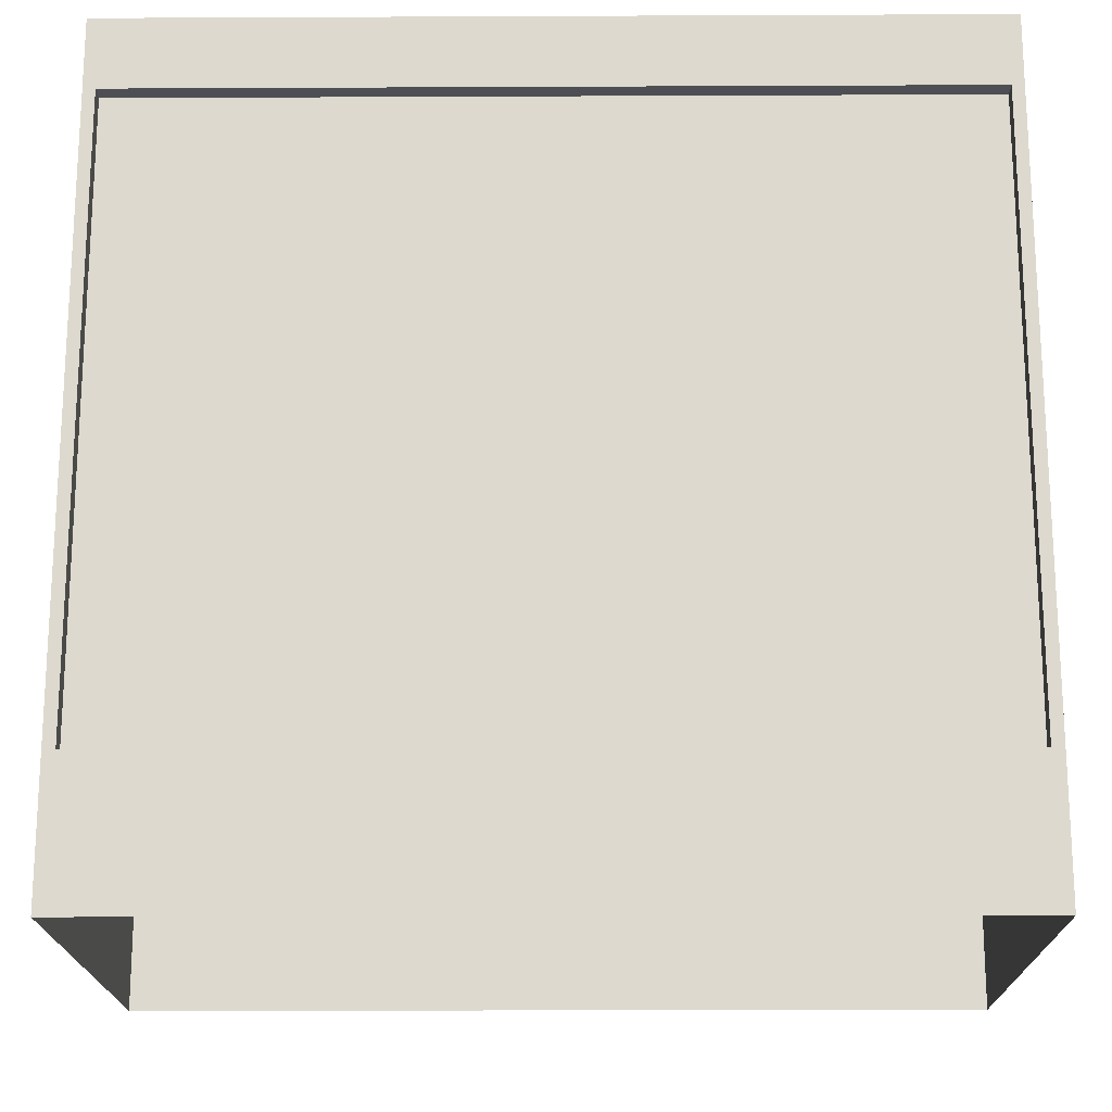
<metadata>
{"format":"obj","ext":"obj","renderer":"f3d","projection":"perspective","resolution":1024,"background":"white","views":[{"elev":-18.3,"azim":0.5,"up":"+Y"}]}
</metadata>
<code>
v -0.3039 -0.1192 -0.06048
v 0.3077 -0.1192 0.3317
v 0.3077 -0.1192 -0.06048
v -0.3039 -0.1192 0.3317
v 0.3077 -0.1325 -0.06048
v -0.3039 -0.1325 -0.06048
v -0.3039 -0.1325 0.3317
v 0.3077 -0.1325 0.3317
v -0.3039 -0.2831 -0.06048
v 0.3077 -0.2831 0.3317
v 0.3077 -0.2831 -0.06048
v -0.3039 -0.2831 0.3317
v -0.3172 -0.3053 -0.06048
v -0.2906 -0.3053 -0.07378
v -0.2906 -0.3053 -0.06048
v -0.3172 -0.3053 -0.07378
v -0.2906 0.2265 -0.06048
v -0.3172 0.2265 -0.06048
v -0.3172 0.2265 -0.07378
v -0.2906 0.2265 -0.07378
v 0.3077 0.2265 0.3517
v -0.3039 0.1733 0.3517
v 0.3077 0.1733 0.3517
v -0.3039 0.2265 0.3517
v 0.3077 0.1733 0.3384
v -0.3039 0.2265 0.3384
v -0.3039 0.1733 0.3384
v 0.3077 0.2265 0.3384
v 0.3077 0.2044 0.3384
v -0.3039 0.2044 0.3384
v 0.3077 0.2044 0.3384
v -0.3039 -0.292 0.3384
v 0.3077 -0.292 0.3384
v -0.3039 0.2044 0.3384
v -0.3039 0.2044 0.3317
v 0.3077 0.2044 0.3317
v 0.3077 -0.292 0.3317
v -0.3039 -0.292 0.3317
v -0.2906 0.2265 -0.07378
v 0.2944 0.1999 -0.07378
v -0.2906 0.1999 -0.07378
v 0.2944 0.2265 -0.07378
v -0.2906 0.1999 -0.06048
v 0.2944 0.2265 -0.06048
v 0.2944 0.1999 -0.06048
v -0.2906 0.2265 -0.06048
v 0.2944 -0.3053 -0.06048
v 0.321 -0.3053 -0.07378
v 0.321 -0.3053 -0.06048
v 0.2944 -0.3053 -0.07378
v 0.321 0.2265 -0.06048
v 0.321 0.2265 -0.07378
v -0.2906 -0.2787 -0.07378
v -0.2906 -0.3053 -0.07378
v 0.2944 -0.2787 -0.07378
v -0.2906 -0.3053 -0.06048
v 0.2944 -0.2787 -0.06048
v -0.2906 -0.2787 -0.06048
v -0.3127 0.2265 -0.06048
v -0.3127 0.2265 -0.01838
v -0.3039 0.2265 -0.06048
v -0.3039 0.2265 -0.01838
v -0.3039 -0.3053 -0.01838
v -0.3127 -0.3053 -0.01838
v -0.3127 -0.3053 -0.06048
v -0.3039 -0.3053 -0.06048
v -0.3127 -0.3053 0.3517
v -0.3039 -0.3053 0.3517
v -0.3127 0.2265 0.3517
v -0.3039 0.2265 0.3517
v -0.3127 -0.3851 0.3517
v -0.3039 -0.3851 0.3517
v -0.3127 -0.3851 -0.01838
v -0.3039 -0.3851 -0.01838
v 0.3077 0.2265 -0.06048
v 0.3166 0.2265 -0.01838
v 0.3166 0.2265 -0.06048
v 0.3077 0.2265 -0.01838
v 0.3077 -0.3053 -0.01838
v 0.3077 -0.3053 -0.06048
v 0.3166 -0.3053 -0.06048
v 0.3166 -0.3053 -0.01838
v 0.3166 0.2265 0.3517
v 0.3077 -0.3053 0.3517
v 0.3166 -0.3053 0.3517
v 0.3077 0.2265 0.3517
v 0.3077 -0.3851 0.3517
v 0.3166 -0.3851 0.3517
v 0.3166 -0.3851 -0.01838
v 0.3077 -0.3851 -0.01838
v -0.02465 -0.2787 -0.06048
v -0.02465 0.1999 -0.07378
v -0.02465 -0.2787 -0.07378
v -0.02465 0.1999 -0.06048
v 0.02853 -0.2787 -0.07378
v 0.02853 0.1999 -0.07378
v 0.02853 0.1999 -0.06048
v 0.02853 -0.2787 -0.06048
v 0.3077 -0.2809 0.3384
v -0.3039 -0.2809 0.3517
v 0.3077 -0.2809 0.3517
v -0.3039 -0.2809 0.3384
v -0.3039 -0.3851 0.3517
v 0.3077 -0.3851 0.3517
v -0.3039 -0.292 -0.01838
v 0.3077 -0.3851 -0.01838
v -0.3039 -0.3851 -0.01838
v 0.3077 -0.292 -0.01838
v 0.2546 0.2132 -0.06048
v 0.3077 0.2132 0.3384
v 0.3077 0.2132 -0.06048
v 0.2546 0.2132 0.3384
v 0.2546 0.2044 0.3384
v 0.2546 0.2044 -0.06048
v 0.3077 0.2044 -0.06048
v -0.3039 0.2132 -0.06048
v -0.3039 0.2132 0.3384
v -0.2507 0.2132 -0.06048
v -0.2507 0.2132 0.3384
v -0.2507 0.2044 0.3384
v -0.2507 0.2044 -0.06048
v -0.3039 0.2044 0.3384
v -0.3039 0.2044 -0.06048
v -0.3039 0.05812 -0.06048
v 0.3077 0.05812 0.3317
v 0.3077 0.05812 -0.06048
v -0.3039 0.05812 0.3317
v 0.3077 0.04482 -0.06048
v -0.3039 0.04482 -0.06048
v -0.3039 0.04482 0.3317
v 0.3077 0.04482 0.3317
v 0.05845 0.2232 -0.07378
v 0.2645 0.2232 -0.08707
v 0.05845 0.2232 -0.08707
v 0.2645 0.2232 -0.07378
v 0.05845 0.17 -0.08707
v 0.2645 0.17 -0.07378
v 0.2645 0.17 -0.08707
v 0.05845 0.17 -0.07378
v 0.005262 0.2232 -0.08707
v 0.05845 -0.302 -0.08707
v 0.005262 -0.302 -0.08707
v 0.05845 0.2232 -0.08707
v 0.005262 -0.302 -0.07378
v 0.05845 0.2232 -0.07378
v 0.05845 -0.302 -0.07378
v 0.005262 0.2232 -0.07378
v 0.05845 -0.2488 -0.07378
v 0.2645 -0.2488 -0.08707
v 0.05845 -0.2488 -0.08707
v 0.2645 -0.2488 -0.07378
v 0.2645 -0.302 -0.07378
v 0.2645 -0.302 -0.08707
v 0.2645 0.2232 -0.08707
v 0.3177 -0.302 -0.08707
v 0.3177 0.2232 -0.08707
v 0.3177 0.2232 -0.07378
v 0.3177 -0.302 -0.07378
v 0.2645 0.2232 -0.07378
v 0.2645 0.17 -0.07378
v 0.05845 0.17 -0.07378
v 0.05845 0.17 -0.08264
v 0.2645 -0.2488 -0.08264
v 0.05845 -0.2488 -0.08264
v 0.2645 0.17 -0.08264
v 0.02754 0.17 -0.1084
v 0.02754 0.17 -0.1134
v 0.02687 0.17 -0.1109
v 0.02936 0.17 -0.1066
v 0.02936 0.17 -0.1152
v 0.03185 0.17 -0.1059
v 0.02754 -0.03108 -0.1134
v 0.02754 -0.03108 -0.1084
v 0.02687 -0.03108 -0.1109
v 0.02936 -0.03108 -0.1152
v 0.02936 -0.03108 -0.1066
v 0.03185 0.17 -0.1159
v 0.03185 -0.03108 -0.1059
v 0.03435 0.17 -0.1066
v 0.03185 -0.03108 -0.1159
v 0.03435 0.17 -0.1152
v 0.03435 -0.03108 -0.1066
v 0.03617 0.17 -0.1084
v 0.03435 -0.03108 -0.1152
v 0.03617 0.17 -0.1134
v 0.03617 -0.03108 -0.1084
v 0.03684 0.17 -0.1109
v 0.03617 -0.03108 -0.1134
v 0.03684 -0.03108 -0.1109
v 0.03561 -0.03108 -0.1078
v 0.03561 -0.01489 -0.08707
v 0.03561 -0.03108 -0.08707
v 0.03561 -0.01489 -0.1078
v 0.0281 -0.03108 -0.08707
v 0.03435 -0.01489 -0.1066
v 0.0281 -0.01489 -0.08707
v 0.03185 -0.01489 -0.1059
v 0.02936 -0.01489 -0.1066
v 0.0281 -0.01489 -0.1078
v 0.0281 -0.03108 -0.1078
v 0.0281 0.17 -0.08707
v 0.0281 0.17 -0.1078
v 0.03561 0.17 -0.08707
v 0.0281 0.1538 -0.08707
v 0.0281 0.1538 -0.1078
v 0.03561 0.1538 -0.08707
v 0.02936 0.1538 -0.1066
v 0.03561 0.1538 -0.1078
v 0.03561 0.17 -0.1078
v 0.03185 0.1538 -0.1059
v 0.03435 0.1538 -0.1066
v -0.05457 0.2232 -0.08707
v -0.001386 0.2232 -0.07378
v -0.001386 0.2232 -0.08707
v -0.05457 0.2232 -0.07378
v -0.001386 -0.302 -0.08707
v -0.05457 -0.302 -0.07378
v -0.001386 -0.302 -0.07378
v -0.05457 -0.302 -0.08707
v -0.3138 0.2232 -0.08707
v -0.2607 0.2232 -0.07378
v -0.2607 0.2232 -0.08707
v -0.3138 0.2232 -0.07378
v -0.2607 -0.302 -0.08707
v -0.3138 -0.302 -0.07378
v -0.2607 -0.302 -0.07378
v -0.3138 -0.302 -0.08707
v -0.2607 0.2232 -0.07378
v -0.05457 0.17 -0.07378
v -0.05457 0.2232 -0.07378
v -0.2607 0.17 -0.07378
v -0.05457 0.2232 -0.08707
v -0.2607 0.17 -0.08707
v -0.2607 0.2232 -0.08707
v -0.05457 0.17 -0.08707
v -0.2607 -0.2488 -0.07378
v -0.05457 -0.2488 -0.07378
v -0.05457 -0.2488 -0.08707
v -0.2607 -0.2488 -0.08707
v -0.2607 0.17 -0.08264
v -0.05457 -0.2488 -0.08264
v -0.2607 -0.2488 -0.08264
v -0.05457 0.17 -0.08264
v -0.05457 0.17 -0.07378
v -0.2607 0.17 -0.07378
v -0.0323 0.17 -0.1084
v -0.0323 0.17 -0.1134
v -0.03296 0.17 -0.1109
v -0.03047 0.17 -0.1066
v -0.03047 0.17 -0.1152
v -0.02798 0.17 -0.1059
v -0.0323 -0.03108 -0.1134
v -0.0323 -0.03108 -0.1084
v -0.03296 -0.03108 -0.1109
v -0.03047 -0.03108 -0.1152
v -0.03047 -0.03108 -0.1066
v -0.02798 0.17 -0.1159
v -0.02798 -0.03108 -0.1059
v -0.02549 0.17 -0.1066
v -0.02798 -0.03108 -0.1159
v -0.02549 0.17 -0.1152
v -0.02549 -0.03108 -0.1066
v -0.02366 0.17 -0.1084
v -0.02549 -0.03108 -0.1152
v -0.02366 0.17 -0.1134
v -0.02366 -0.03108 -0.1084
v -0.02299 0.17 -0.1109
v -0.02366 -0.03108 -0.1134
v -0.02299 -0.03108 -0.1109
v -0.02423 -0.03108 -0.1078
v -0.02423 -0.01489 -0.08707
v -0.02423 -0.03108 -0.08707
v -0.02423 -0.01489 -0.1078
v -0.03173 -0.03108 -0.08707
v -0.02549 -0.01489 -0.1066
v -0.03173 -0.01489 -0.08707
v -0.02798 -0.01489 -0.1059
v -0.03047 -0.01489 -0.1066
v -0.03173 -0.01489 -0.1078
v -0.03173 -0.03108 -0.1078
v -0.03173 0.17 -0.08707
v -0.03173 0.17 -0.1078
v -0.02423 0.17 -0.08707
v -0.03173 0.1538 -0.08707
v -0.03173 0.1538 -0.1078
v -0.02423 0.1538 -0.08707
v -0.03047 0.1538 -0.1066
v -0.02423 0.1538 -0.1078
v -0.02423 0.17 -0.1078
v -0.02798 0.1538 -0.1059
v -0.02549 0.1538 -0.1066
v 0.1482 -0.2809 0.3384
v 0.3077 -0.2809 0.3384
v 0.1482 -0.2323 0.3384
v 0.3077 -0.2323 0.3384
g mesh1_mesh1-geometry
f 1 2 3
f 2 1 4
f 5 1 3
f 1 5 6
f 5 7 6
f 7 5 8
g mesh1_mesh1-geometry
f 3 2 1
f 4 1 2
f 3 1 5
f 6 5 1
f 6 7 5
f 8 5 7
g mesh2_mesh2-geometry
f 9 10 11
f 10 9 12
g mesh2_mesh2-geometry
f 11 10 9
f 12 9 10
g mesh3_mesh3-geometry
f 13 14 15
f 14 13 16
f 17 13 15
f 13 17 18
f 19 17 20
f 17 19 18
g mesh3_mesh3-geometry
f 15 14 13
f 16 13 14
f 15 17 14
f 15 13 17
f 16 19 13
f 16 14 19
f 20 14 17
f 18 17 13
f 18 13 19
f 20 19 14
f 20 17 19
f 18 19 17
g mesh3_mesh3-geometry
f 14 17 15
f 13 19 16
f 19 14 16
f 17 14 20
f 19 13 18
f 14 19 20
g mesh4_mesh4-geometry
f 21 22 23
f 22 21 24
f 22 25 23
f 21 26 24
f 25 22 27
f 26 21 28
f 29 26 28
f 26 29 30
g mesh4_mesh4-geometry
f 23 22 21
f 24 21 22
f 23 25 22
f 24 26 21
f 27 22 25
f 28 21 26
f 28 26 29
f 30 29 26
g mesh5_mesh5-geometry
f 31 32 33
f 32 31 34
f 31 35 34
f 35 31 36
f 37 35 36
f 35 37 38
g mesh5_mesh5-geometry
f 33 32 31
f 34 31 32
f 34 35 31
f 36 31 35
f 36 35 37
f 38 37 35
g mesh6_mesh6-geometry
f 39 40 41
f 40 39 42
f 40 43 41
f 39 44 42
f 43 40 45
f 44 39 46
g mesh6_mesh6-geometry
f 41 40 39
f 42 39 40
f 41 43 40
f 42 44 39
f 45 40 43
f 46 39 44
f 45 43 44
f 46 44 43
g mesh6_mesh6-geometry
f 44 43 45
f 43 44 46
g mesh3_mesh3-geometry
f 47 48 49
f 48 47 50
f 51 47 49
f 47 51 44
f 42 51 52
f 51 42 44
g mesh3_mesh3-geometry
f 49 48 47
f 50 47 48
f 49 51 48
f 49 47 51
f 50 42 47
f 50 48 42
f 52 48 51
f 44 51 47
f 44 47 42
f 52 42 48
f 52 51 42
f 44 42 51
g mesh3_mesh3-geometry
f 48 51 49
f 47 42 50
f 42 48 50
f 51 48 52
f 42 47 44
f 48 42 52
g mesh6_mesh6-geometry
f 53 50 54
f 50 53 55
f 50 56 54
f 53 57 55
f 56 50 47
f 57 53 58
g mesh6_mesh6-geometry
f 54 50 53
f 55 53 50
f 54 56 50
f 55 57 53
f 47 50 56
f 58 53 57
f 47 56 57
f 58 57 56
g mesh6_mesh6-geometry
f 57 56 47
f 56 57 58
g mesh7_mesh7-geometry
f 59 60 61
f 62 61 60
f 62 63 61
f 64 65 63
f 66 61 63
f 66 63 65
g mesh7_mesh7-geometry
f 61 60 59
f 60 65 59
f 60 61 62
f 65 60 64
f 61 63 62
f 63 65 64
f 63 61 66
f 65 63 66
g mesh7_mesh7-geometry
f 59 65 60
f 64 60 65
g mesh8_mesh8-geometry
f 67 68 69
f 70 69 68
f 70 62 69
f 70 68 62
f 60 69 62
f 63 62 68
g mesh8_mesh8-geometry
f 69 68 67
f 68 69 70
f 64 69 67
f 69 62 70
f 62 68 70
f 69 64 60
f 62 69 60
f 68 62 63
g mesh8_mesh8-geometry
f 67 69 64
f 60 64 69
g mesh9_mesh9-geometry
f 71 72 67
f 68 67 72
g mesh9_mesh9-geometry
f 67 72 71
f 72 67 68
f 73 67 71
f 67 73 64
f 73 63 64
f 63 73 74
g mesh9_mesh9-geometry
f 71 67 73
f 64 73 67
f 64 63 73
f 74 73 63
g mesh10_mesh10-geometry
f 75 76 77
f 76 75 78
f 75 79 78
f 79 75 80
f 79 81 82
f 81 79 80
g mesh10_mesh10-geometry
f 77 76 75
f 78 75 76
f 77 81 76
f 78 79 75
f 82 76 81
f 80 75 79
f 82 81 79
f 80 79 81
g mesh10_mesh10-geometry
f 76 81 77
f 81 76 82
g mesh11_mesh11-geometry
f 83 84 85
f 84 83 86
f 83 78 86
f 78 84 86
f 78 83 76
f 84 78 79
g mesh11_mesh11-geometry
f 85 84 83
f 86 83 84
f 85 83 82
f 86 78 83
f 86 84 78
f 76 82 83
f 76 83 78
f 79 78 84
g mesh11_mesh11-geometry
f 82 83 85
f 83 82 76
g mesh12_mesh12-geometry
f 85 87 88
f 87 85 84
g mesh12_mesh12-geometry
f 88 87 85
f 84 85 87
f 88 85 89
f 82 89 85
f 82 79 89
f 90 89 79
g mesh12_mesh12-geometry
f 89 85 88
f 85 89 82
f 89 79 82
f 79 89 90
g mesh13_mesh13-geometry
f 91 92 93
f 92 91 94
f 92 95 93
f 95 92 96
f 97 95 96
f 95 97 98
g mesh13_mesh13-geometry
f 93 92 91
f 94 91 92
f 93 95 92
f 94 97 91
f 96 92 95
f 98 91 97
f 96 95 97
f 98 97 95
g mesh13_mesh13-geometry
f 91 97 94
f 97 91 98
g mesh14_mesh14-geometry
f 99 100 101
f 100 99 102
f 103 101 100
f 101 103 104
g mesh14_mesh14-geometry
f 101 100 99
f 102 99 100
f 100 101 103
f 104 103 101
g mesh15_mesh15-geometry
f 105 106 107
f 106 105 108
g mesh15_mesh15-geometry
f 107 106 105
f 108 105 106
g mesh16_mesh16-geometry
f 109 110 111
f 110 109 112
f 109 113 112
f 113 109 114
f 114 31 113
f 31 114 115
g mesh16_mesh16-geometry
f 111 110 109
f 112 109 110
f 112 113 109
f 114 109 113
f 113 31 114
f 115 114 31
g mesh17_mesh17-geometry
f 116 117 118
f 119 118 117
f 119 120 118
f 121 118 120
f 120 122 121
f 123 121 122
g mesh17_mesh17-geometry
f 118 117 116
f 117 118 119
f 118 120 119
f 120 118 121
f 121 122 120
f 122 121 123
g mesh1_mesh1-geometry
f 124 125 126
f 125 124 127
f 128 124 126
f 124 128 129
f 128 130 129
f 130 128 131
g mesh1_mesh1-geometry
f 126 125 124
f 127 124 125
f 126 124 128
f 129 128 124
f 129 130 128
f 131 128 130
g mesh18_mesh18-geometry
f 132 133 134
f 133 132 135
f 133 136 134
f 132 137 135
f 136 133 138
f 137 132 139
f 137 136 138
f 136 137 139
g mesh18_mesh18-geometry
f 134 133 132
f 135 132 133
f 134 136 133
f 135 137 132
f 138 133 136
f 139 132 137
f 138 136 137
f 139 137 136
g mesh19_mesh19-geometry
f 140 141 142
f 141 140 143
f 141 144 142
f 144 140 142
f 140 145 143
f 145 141 143
f 144 141 146
f 140 144 147
f 145 140 147
f 141 145 146
f 145 144 146
f 144 145 147
g mesh19_mesh19-geometry
f 142 141 140
f 143 140 141
f 142 144 141
f 142 140 144
f 143 145 140
f 143 141 145
f 146 141 144
f 147 144 140
f 147 140 145
f 146 145 141
f 146 144 145
f 147 145 144
g mesh20_mesh20-geometry
f 148 149 150
f 149 148 151
f 149 141 150
f 148 152 151
f 141 149 153
f 152 148 146
f 152 141 153
f 141 152 146
g mesh20_mesh20-geometry
f 150 149 148
f 151 148 149
f 150 141 149
f 151 152 148
f 153 149 141
f 146 148 152
f 153 141 152
f 146 152 141
g mesh21_mesh21-geometry
f 154 155 153
f 155 154 156
f 155 152 153
f 152 154 153
f 154 157 156
f 157 155 156
f 152 155 158
f 154 152 159
f 157 154 159
f 155 157 158
f 157 152 158
f 152 157 159
g mesh21_mesh21-geometry
f 153 155 154
f 156 154 155
f 153 152 155
f 153 154 152
f 156 157 154
f 156 155 157
f 158 155 152
f 159 152 154
f 159 154 157
f 158 157 155
f 158 152 157
f 159 157 152
g mesh22_mesh22-geometry
f 160 148 151
f 148 160 161
g mesh22_mesh22-geometry
f 151 148 160
f 161 160 148
g mesh23_mesh23-geometry
f 162 163 164
f 163 162 165
g mesh23_mesh23-geometry
f 164 163 162
f 165 162 163
g mesh24_mesh24-geometry
f 166 167 168
f 167 166 169
f 167 169 170
f 170 169 171
f 172 173 174
f 173 175 176
f 170 171 177
f 173 172 175
f 176 175 178
f 177 171 179
f 178 175 180
f 177 179 181
f 178 180 182
f 181 179 183
f 182 180 184
f 181 183 185
f 182 184 186
f 185 183 187
f 186 184 188
f 186 188 189
g mesh24_mesh24-geometry
f 168 167 166
f 169 166 167
f 168 174 167
f 166 173 168
f 169 176 166
f 170 169 167
f 172 167 174
f 174 168 173
f 173 166 176
f 169 171 176
f 171 169 170
f 170 167 175
f 172 175 167
f 174 173 172
f 176 175 173
f 178 176 171
f 177 171 170
f 175 180 170
f 175 172 173
f 178 175 176
f 171 179 178
f 179 171 177
f 177 170 180
f 180 175 178
f 182 178 179
f 181 179 177
f 180 184 177
f 182 180 178
f 179 183 182
f 183 179 181
f 181 177 184
f 184 180 182
f 186 182 183
f 185 183 181
f 181 184 185
f 186 184 182
f 186 183 189
f 187 183 185
f 188 185 184
f 188 184 186
f 187 189 183
f 189 188 186
f 185 188 187
f 189 187 188
g mesh24_mesh24-geometry
f 167 174 168
f 168 173 166
f 166 176 169
f 174 167 172
f 173 168 174
f 176 166 173
f 176 171 169
f 175 167 170
f 167 175 172
f 171 176 178
f 170 180 175
f 178 179 171
f 180 170 177
f 179 178 182
f 177 184 180
f 182 183 179
f 184 177 181
f 183 182 186
f 185 184 181
f 189 183 186
f 184 185 188
f 183 189 187
f 187 188 185
f 188 187 189
g mesh25_mesh25-geometry
f 190 191 192
f 191 190 193
f 191 194 192
f 192 182 190
f 195 191 193
f 194 191 196
f 194 176 192
f 192 178 182
f 197 191 195
f 198 196 191
f 199 194 196
f 176 194 200
f 192 176 178
f 198 191 197
f 196 198 199
f 194 199 200
g mesh25_mesh25-geometry
f 192 191 190
f 193 190 191
f 192 194 191
f 190 182 192
f 193 191 195
f 196 191 194
f 192 176 194
f 182 178 192
f 195 191 197
f 191 196 198
f 196 194 199
f 200 194 176
f 178 176 192
f 197 191 198
f 199 198 196
f 200 199 194
g mesh26_mesh26-geometry
f 201 169 202
f 169 201 203
f 202 204 201
f 204 203 201
f 169 203 171
f 204 202 205
f 203 204 206
f 171 203 179
f 207 204 205
f 204 207 206
f 208 203 206
f 179 203 209
f 206 207 210
f 203 208 209
f 206 211 208
f 206 210 211
g mesh26_mesh26-geometry
f 202 169 201
f 203 201 169
f 201 204 202
f 201 203 204
f 171 203 169
f 205 202 204
f 206 204 203
f 179 203 171
f 205 204 207
f 206 207 204
f 206 203 208
f 209 203 179
f 210 207 206
f 209 208 203
f 208 211 206
f 211 210 206
g mesh27_mesh27-geometry
f 212 213 214
f 213 212 215
f 213 216 214
f 216 212 214
f 212 217 215
f 217 213 215
f 216 213 218
f 212 216 219
f 217 212 219
f 213 217 218
f 217 216 218
f 216 217 219
g mesh27_mesh27-geometry
f 214 213 212
f 215 212 213
f 214 216 213
f 214 212 216
f 215 217 212
f 215 213 217
f 218 213 216
f 219 216 212
f 219 212 217
f 218 217 213
f 218 216 217
f 219 217 216
g mesh28_mesh28-geometry
f 220 221 222
f 221 220 223
f 221 224 222
f 224 220 222
f 220 225 223
f 225 221 223
f 224 221 226
f 220 224 227
f 225 220 227
f 221 225 226
f 225 224 226
f 224 225 227
g mesh28_mesh28-geometry
f 222 221 220
f 223 220 221
f 222 224 221
f 222 220 224
f 223 225 220
f 223 221 225
f 226 221 224
f 227 224 220
f 227 220 225
f 226 225 221
f 226 224 225
f 227 225 224
g mesh29_mesh29-geometry
f 228 229 230
f 229 228 231
f 232 228 230
f 233 229 231
f 228 232 234
f 229 233 235
f 232 233 234
f 233 232 235
g mesh29_mesh29-geometry
f 230 229 228
f 231 228 229
f 230 228 232
f 231 229 233
f 234 232 228
f 235 233 229
f 234 233 232
f 235 232 233
g mesh30_mesh30-geometry
f 236 217 237
f 217 236 226
f 238 236 237
f 224 217 226
f 236 238 239
f 217 224 219
f 238 224 239
f 224 238 219
g mesh30_mesh30-geometry
f 237 217 236
f 226 236 217
f 237 236 238
f 226 217 224
f 239 238 236
f 219 224 217
f 239 224 238
f 219 238 224
g mesh31_mesh31-geometry
f 240 241 242
f 241 240 243
g mesh31_mesh31-geometry
f 242 241 240
f 243 240 241
g mesh32_mesh32-geometry
f 244 236 237
f 236 244 245
g mesh32_mesh32-geometry
f 237 236 244
f 245 244 236
g mesh24_mesh24-geometry
f 246 247 248
f 247 246 249
f 247 249 250
f 250 249 251
f 252 253 254
f 253 255 256
f 250 251 257
f 253 252 255
f 256 255 258
f 257 251 259
f 258 255 260
f 257 259 261
f 258 260 262
f 261 259 263
f 262 260 264
f 261 263 265
f 262 264 266
f 265 263 267
f 266 264 268
f 266 268 269
g mesh24_mesh24-geometry
f 248 247 246
f 249 246 247
f 248 254 247
f 246 253 248
f 249 256 246
f 250 249 247
f 252 247 254
f 254 248 253
f 253 246 256
f 249 251 256
f 251 249 250
f 250 247 255
f 252 255 247
f 254 253 252
f 256 255 253
f 258 256 251
f 257 251 250
f 255 260 250
f 255 252 253
f 258 255 256
f 251 259 258
f 259 251 257
f 257 250 260
f 260 255 258
f 262 258 259
f 261 259 257
f 260 264 257
f 262 260 258
f 259 263 262
f 263 259 261
f 261 257 264
f 264 260 262
f 266 262 263
f 265 263 261
f 261 264 265
f 266 264 262
f 266 263 269
f 267 263 265
f 268 265 264
f 268 264 266
f 267 269 263
f 269 268 266
f 265 268 267
f 269 267 268
g mesh24_mesh24-geometry
f 247 254 248
f 248 253 246
f 246 256 249
f 254 247 252
f 253 248 254
f 256 246 253
f 256 251 249
f 255 247 250
f 247 255 252
f 251 256 258
f 250 260 255
f 258 259 251
f 260 250 257
f 259 258 262
f 257 264 260
f 262 263 259
f 264 257 261
f 263 262 266
f 265 264 261
f 269 263 266
f 264 265 268
f 263 269 267
f 267 268 265
f 268 267 269
g mesh25_mesh25-geometry
f 270 271 272
f 271 270 273
f 271 274 272
f 272 262 270
f 275 271 273
f 274 271 276
f 274 256 272
f 272 258 262
f 277 271 275
f 278 276 271
f 279 274 276
f 256 274 280
f 272 256 258
f 278 271 277
f 276 278 279
f 274 279 280
g mesh25_mesh25-geometry
f 272 271 270
f 273 270 271
f 272 274 271
f 270 262 272
f 273 271 275
f 276 271 274
f 272 256 274
f 262 258 272
f 275 271 277
f 271 276 278
f 276 274 279
f 280 274 256
f 258 256 272
f 277 271 278
f 279 278 276
f 280 279 274
g mesh26_mesh26-geometry
f 281 249 282
f 249 281 283
f 282 284 281
f 284 283 281
f 249 283 251
f 284 282 285
f 283 284 286
f 251 283 259
f 287 284 285
f 284 287 286
f 288 283 286
f 259 283 289
f 286 287 290
f 283 288 289
f 286 291 288
f 286 290 291
g mesh26_mesh26-geometry
f 282 249 281
f 283 281 249
f 281 284 282
f 281 283 284
f 251 283 249
f 285 282 284
f 286 284 283
f 259 283 251
f 285 284 287
f 286 287 284
f 286 283 288
f 289 283 259
f 290 287 286
f 289 288 283
f 288 291 286
f 291 290 286
g mesh33_mesh33-geometry
f 292 293 294
f 292 294 293
f 295 294 293
f 295 293 294

</code>
